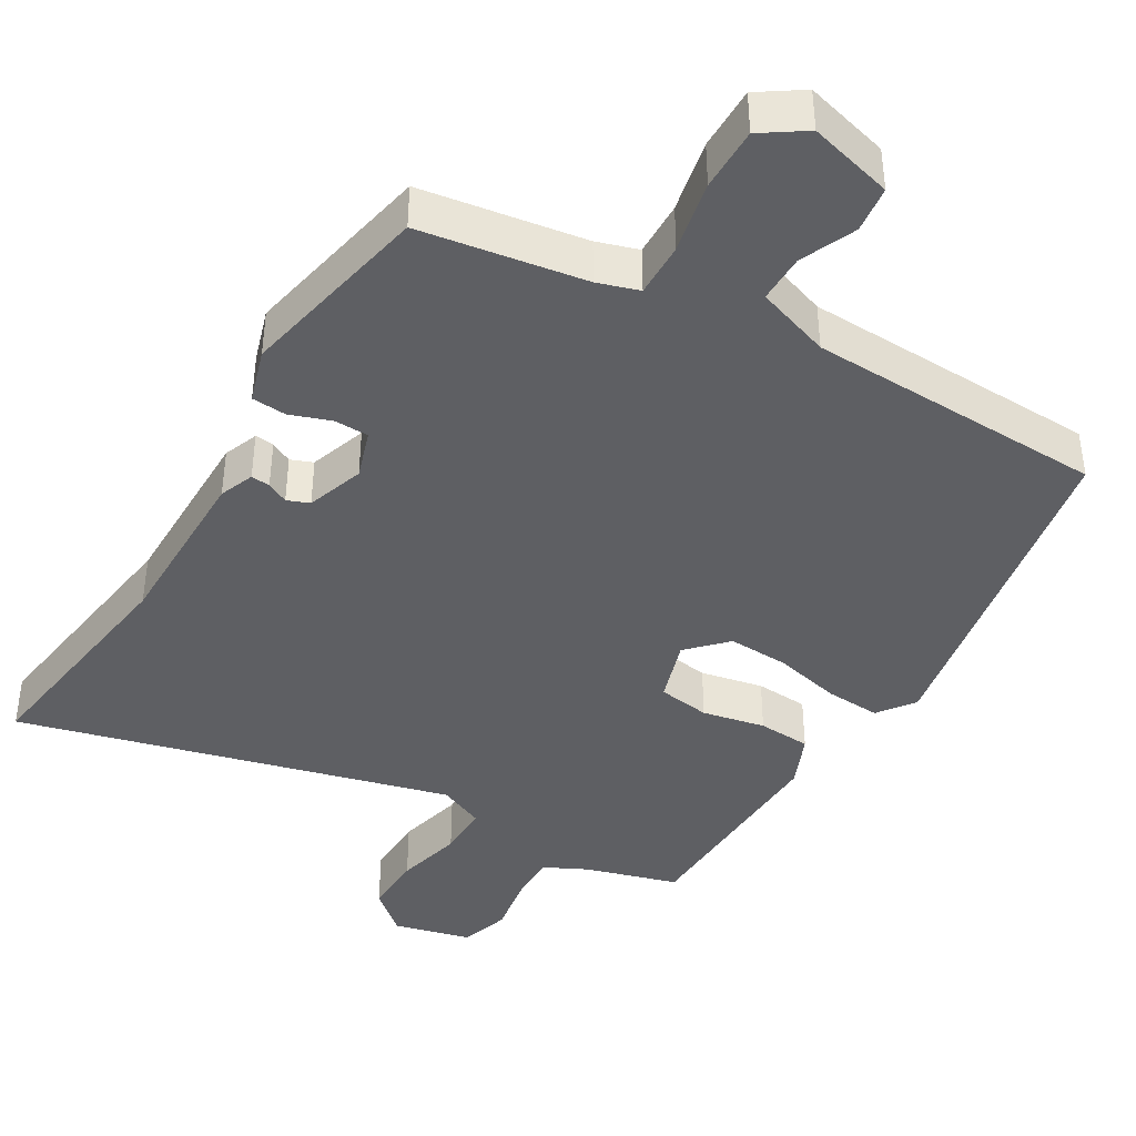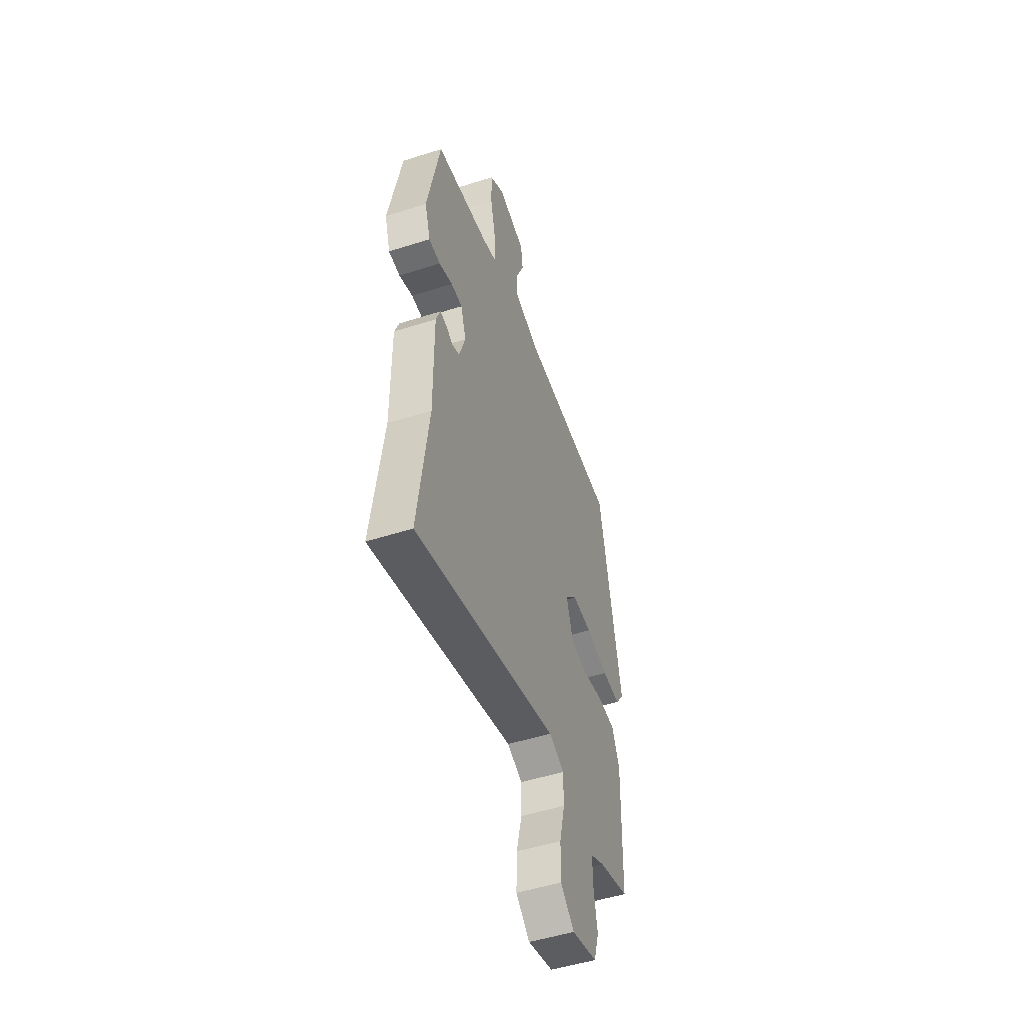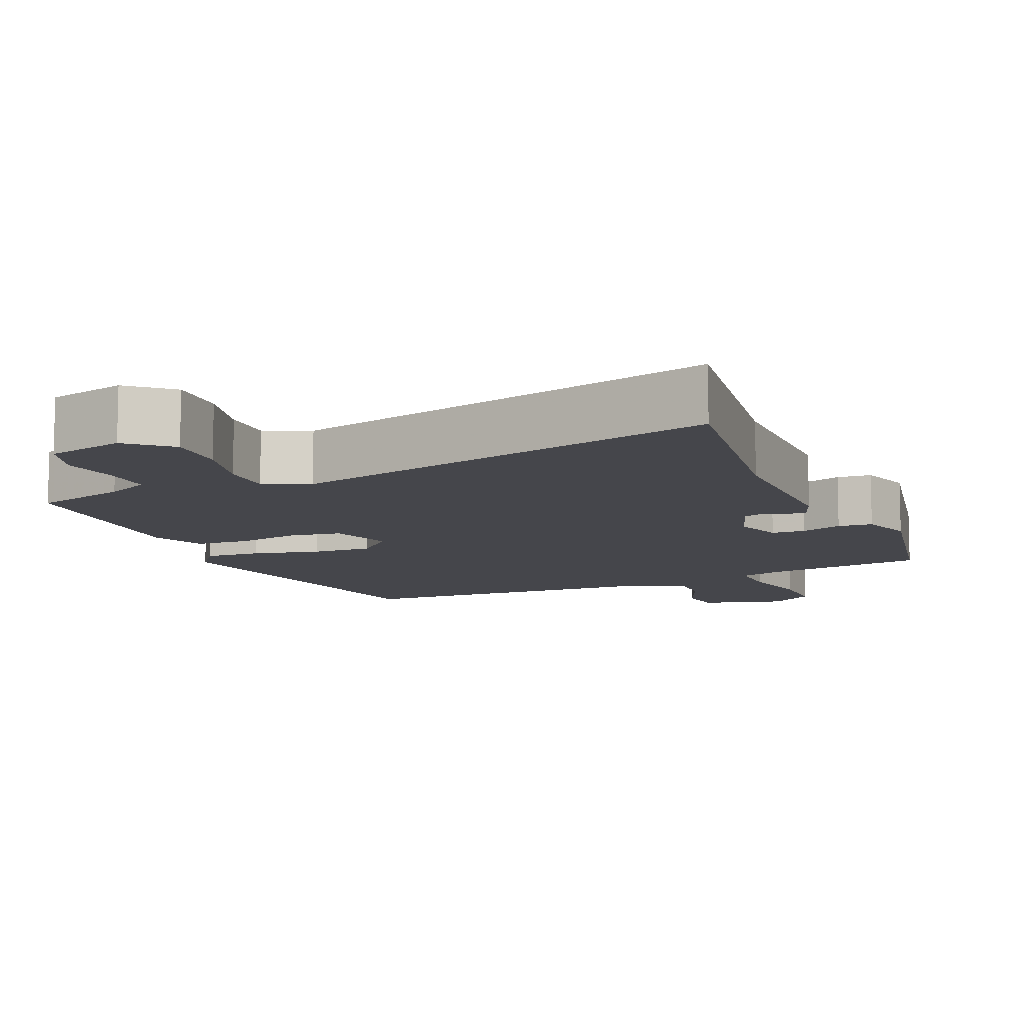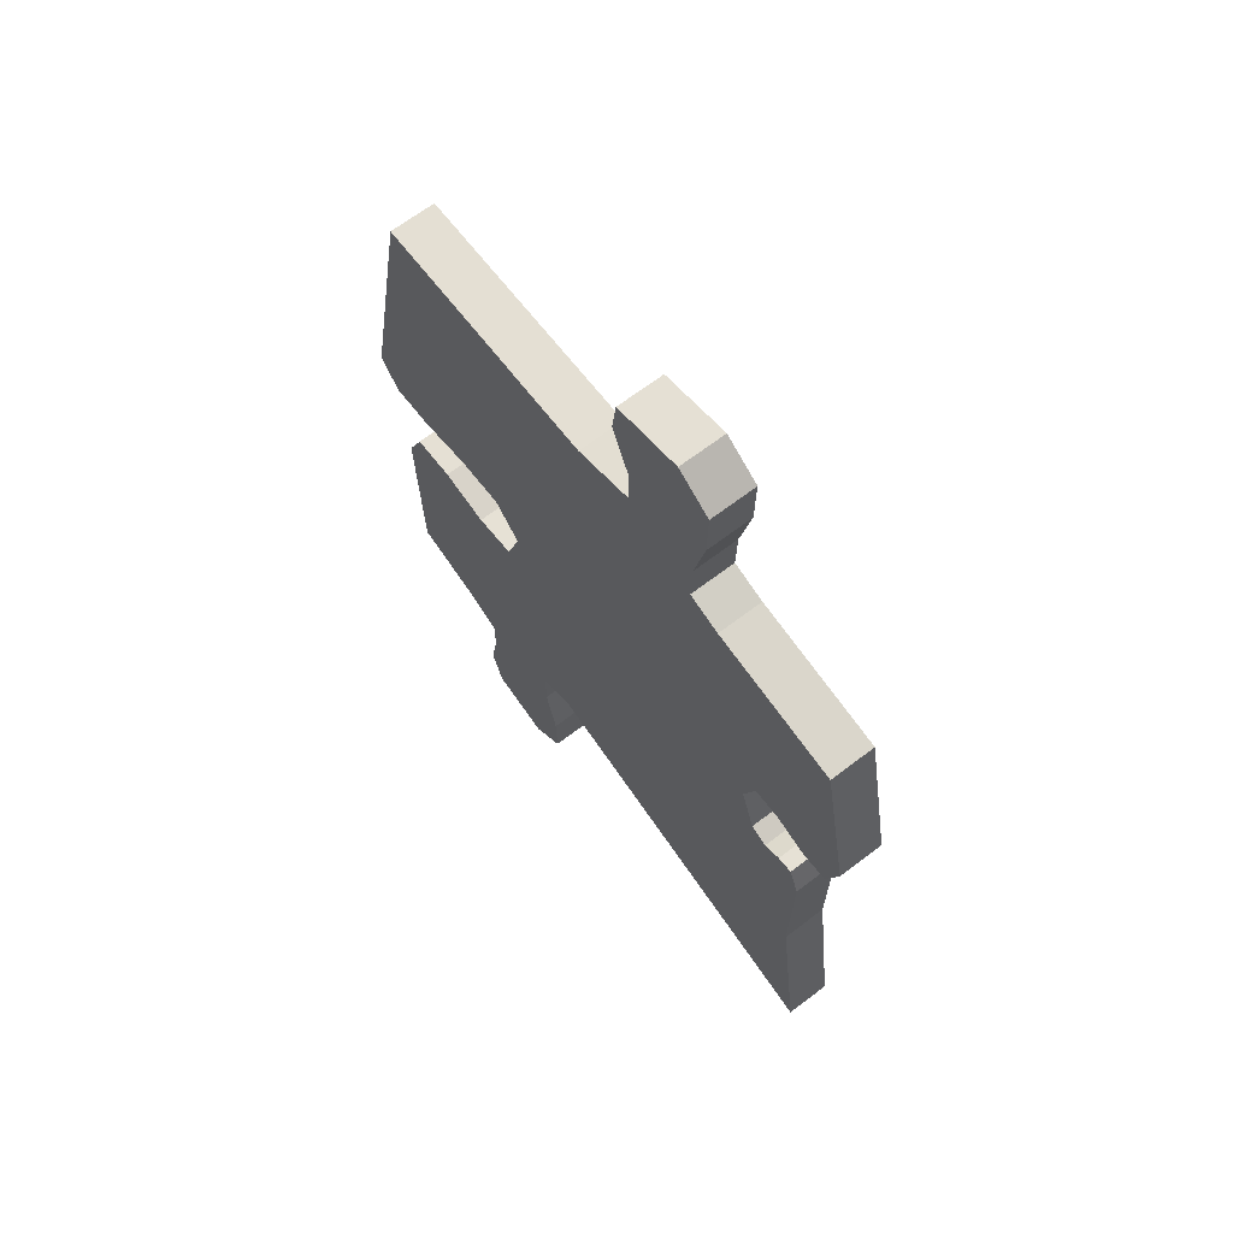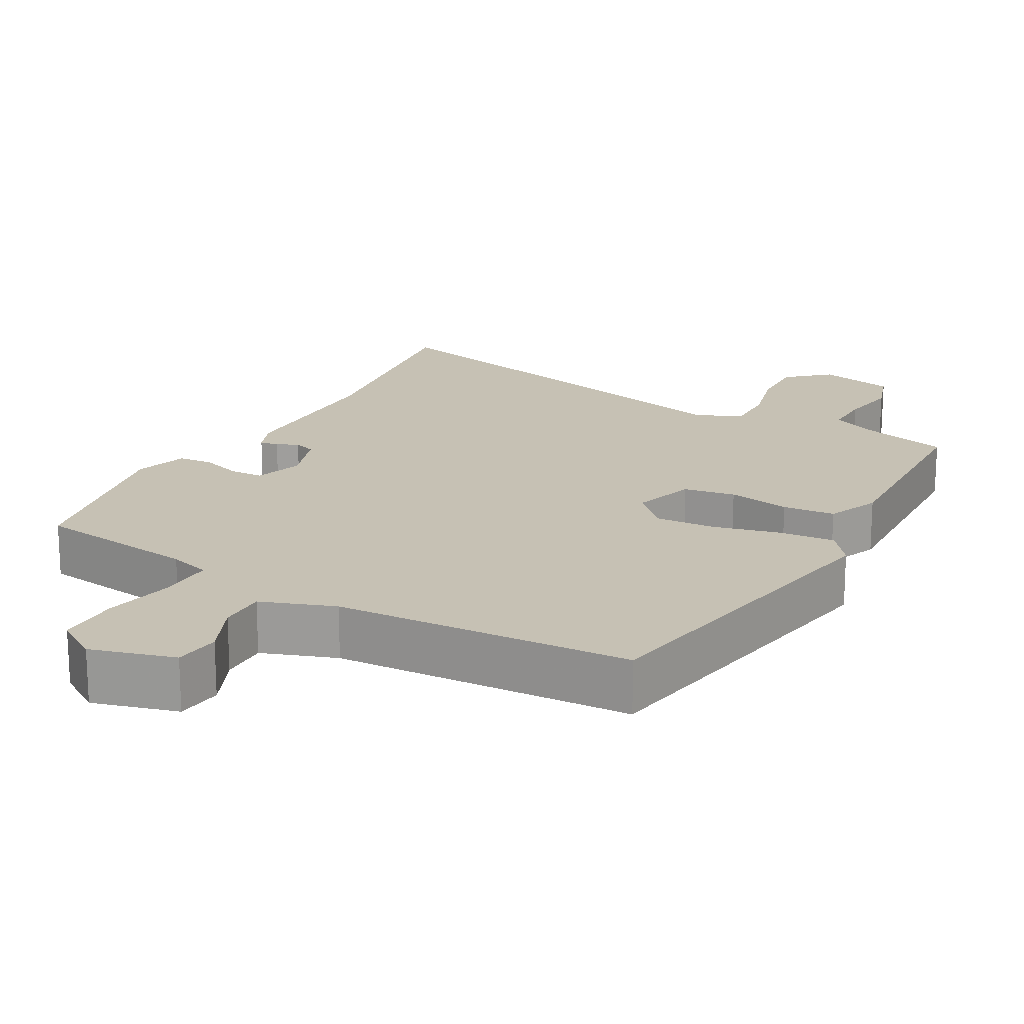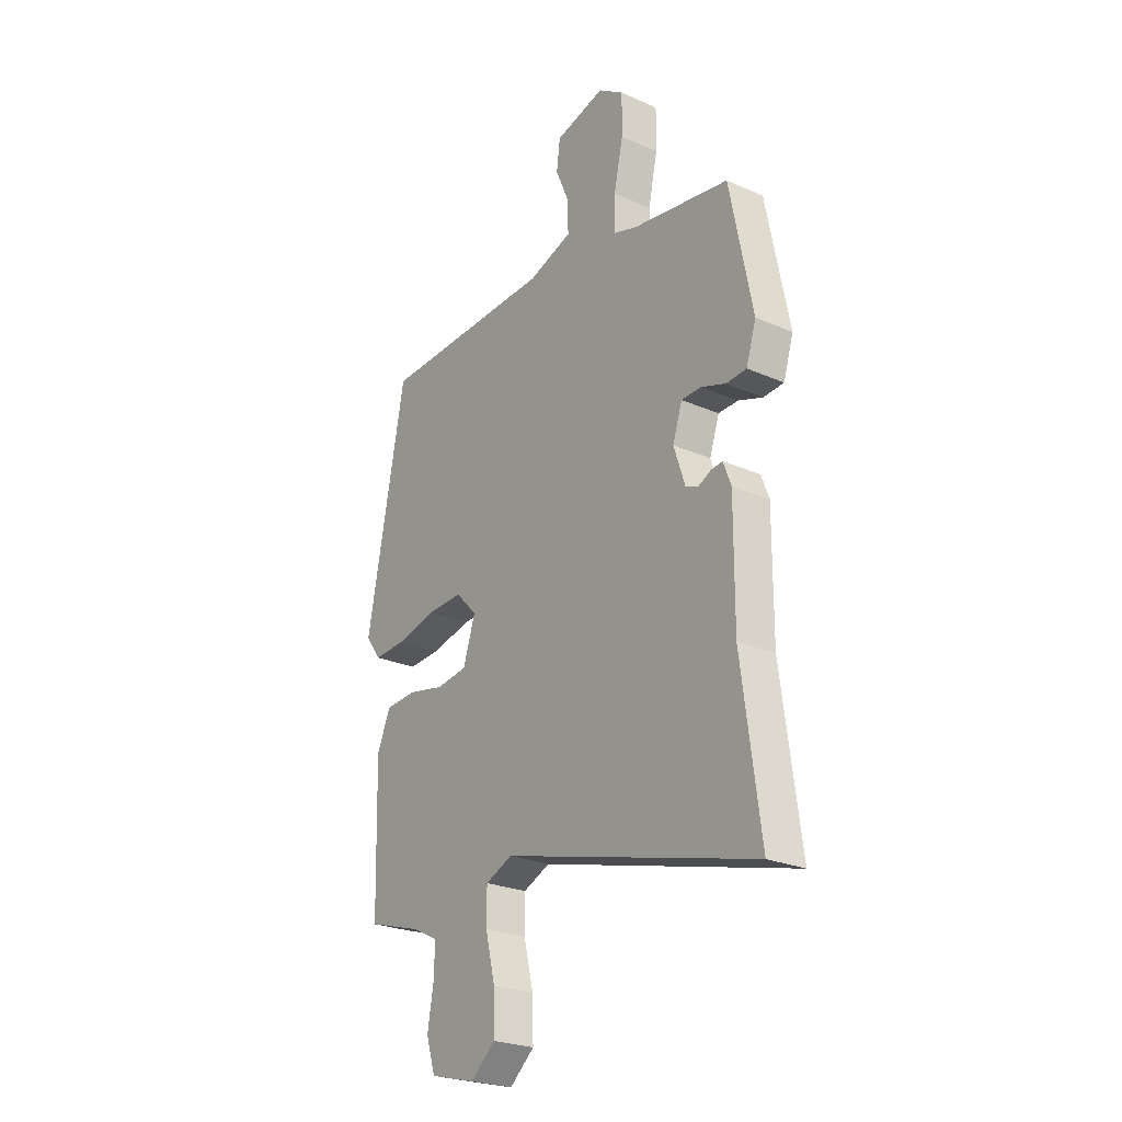
<metadata>
{"format":"obj","ext":"obj","renderer":"f3d","projection":"perspective","resolution":1024,"background":"white","views":[{"elev":-41.4,"azim":-31.0,"up":"+Y"},{"elev":-50.5,"azim":-70.7,"up":"+Z"},{"elev":-10.1,"azim":-157.4,"up":"+Y"},{"elev":67.3,"azim":-127.3,"up":"+Z"},{"elev":18.6,"azim":28.1,"up":"+Y"},{"elev":-25.0,"azim":-125.6,"up":"+Z"}]}
</metadata>
<code>
v -0.489 0.07 0.428
v -0.266 0.07 0.464
v -0.21 0.07 0.482
v -0.212 0.07 0.556
v -0.233 0.07 0.654
v -0.234 0.07 0.74
v -0.175 0.07 0.78
v -0.06 0.07 0.75
v -0.052 0.07 0.687
v -0.084 0.07 0.612
v -0.084 0.07 0.547
v 0.017 0.07 0.513
v 0.422 0.07 0.502
v 0.511 0.07 0.032
v 0.475 0.07 -0.017
v 0.4 0.07 -0.013
v 0.308 0.07 0.008
v 0.226 0.07 0.011
v 0.177 0.07 -0.04
v 0.205 0.07 -0.126
v 0.276 0.07 -0.136
v 0.361 0.07 -0.118
v 0.433 0.07 -0.122
v 0.464 0.07 -0.194
v 0.456 0.07 -0.492
v 0.33 0.07 -0.53
v 0.272 0.07 -0.559
v 0.274 0.07 -0.626
v 0.288 0.07 -0.706
v 0.267 0.07 -0.773
v 0.162 0.07 -0.8
v 0.105 0.07 -0.751
v 0.107 0.07 -0.668
v 0.129 0.07 -0.577
v 0.129 0.07 -0.505
v 0.067 0.07 -0.478
v -0.518 0.07 -0.635
v -0.475 0.07 -0.315
v -0.476 0.07 -0.078
v -0.458 0.07 -0.031
v -0.432 0.07 -0.034
v -0.403 0.07 -0.048
v -0.373 0.07 -0.036
v -0.347 0.07 0.042
v -0.369 0.07 0.108
v -0.415 0.07 0.109
v -0.471 0.07 0.089
v -0.518 0.07 0.092
v -0.541 0.07 0.165
v -0.489 0 0.428
v -0.266 0 0.464
v -0.21 0 0.482
v -0.212 0 0.556
v -0.233 0 0.654
v -0.234 0 0.74
v -0.175 0 0.78
v -0.06 0 0.75
v -0.052 0 0.687
v -0.084 0 0.612
v -0.084 0 0.547
v 0.017 0 0.513
v 0.422 0 0.502
v 0.511 0 0.032
v 0.475 0 -0.017
v 0.4 0 -0.013
v 0.308 0 0.008
v 0.226 0 0.011
v 0.177 0 -0.04
v 0.205 0 -0.126
v 0.276 0 -0.136
v 0.361 0 -0.118
v 0.433 0 -0.122
v 0.464 0 -0.194
v 0.456 0 -0.492
v 0.33 0 -0.53
v 0.272 0 -0.559
v 0.274 0 -0.626
v 0.288 0 -0.706
v 0.267 0 -0.773
v 0.162 0 -0.8
v 0.105 0 -0.751
v 0.107 0 -0.668
v 0.129 0 -0.577
v 0.129 0 -0.505
v 0.067 0 -0.478
v -0.518 0 -0.635
v -0.475 0 -0.315
v -0.476 0 -0.078
v -0.458 0 -0.031
v -0.432 0 -0.034
v -0.403 0 -0.048
v -0.373 0 -0.036
v -0.347 0 0.042
v -0.369 0 0.108
v -0.415 0 0.109
v -0.471 0 0.089
v -0.518 0 0.092
v -0.541 0 0.165
f 46 47 48 49
f 45 46 49 1
f 39 40 41 42
f 38 39 42 43
f 36 37 38 43
f 35 36 43 44
f 31 32 33 34
f 31 34 35
f 28 29 30 31
f 27 28 31 35
f 26 27 35 44
f 21 22 23 24
f 20 21 24 25
f 14 15 16 17
f 12 13 14 17
f 11 12 17 18
f 7 8 9 10
f 7 10 11
f 4 5 6 7
f 3 4 7 11
f 45 1 2
f 45 2 3
f 20 25 26 44
f 19 20 44 45
f 18 19 45
f 3 11 18 45
f 98 97 96 95
f 50 98 95 94
f 91 90 89 88
f 92 91 88 87
f 92 87 86 85
f 93 92 85 84
f 83 82 81 80
f 84 83 80
f 80 79 78 77
f 84 80 77 76
f 93 84 76 75
f 73 72 71 70
f 74 73 70 69
f 66 65 64 63
f 66 63 62 61
f 67 66 61 60
f 59 58 57 56
f 60 59 56
f 56 55 54 53
f 60 56 53 52
f 51 50 94
f 52 51 94
f 93 75 74 69
f 94 93 69 68
f 94 68 67
f 94 67 60 52
f 1 50 51 2
f 2 51 52 3
f 3 52 53 4
f 4 53 54 5
f 5 54 55 6
f 6 55 56 7
f 7 56 57 8
f 8 57 58 9
f 9 58 59 10
f 10 59 60 11
f 11 60 61 12
f 12 61 62 13
f 13 62 63 14
f 14 63 64 15
f 15 64 65 16
f 16 65 66 17
f 17 66 67 18
f 18 67 68 19
f 19 68 69 20
f 20 69 70 21
f 21 70 71 22
f 22 71 72 23
f 23 72 73 24
f 24 73 74 25
f 25 74 75 26
f 26 75 76 27
f 27 76 77 28
f 28 77 78 29
f 29 78 79 30
f 30 79 80 31
f 31 80 81 32
f 32 81 82 33
f 33 82 83 34
f 34 83 84 35
f 35 84 85 36
f 36 85 86 37
f 37 86 87 38
f 38 87 88 39
f 39 88 89 40
f 40 89 90 41
f 41 90 91 42
f 42 91 92 43
f 43 92 93 44
f 44 93 94 45
f 45 94 95 46
f 46 95 96 47
f 47 96 97 48
f 48 97 98 49
f 49 98 50 1

</code>
